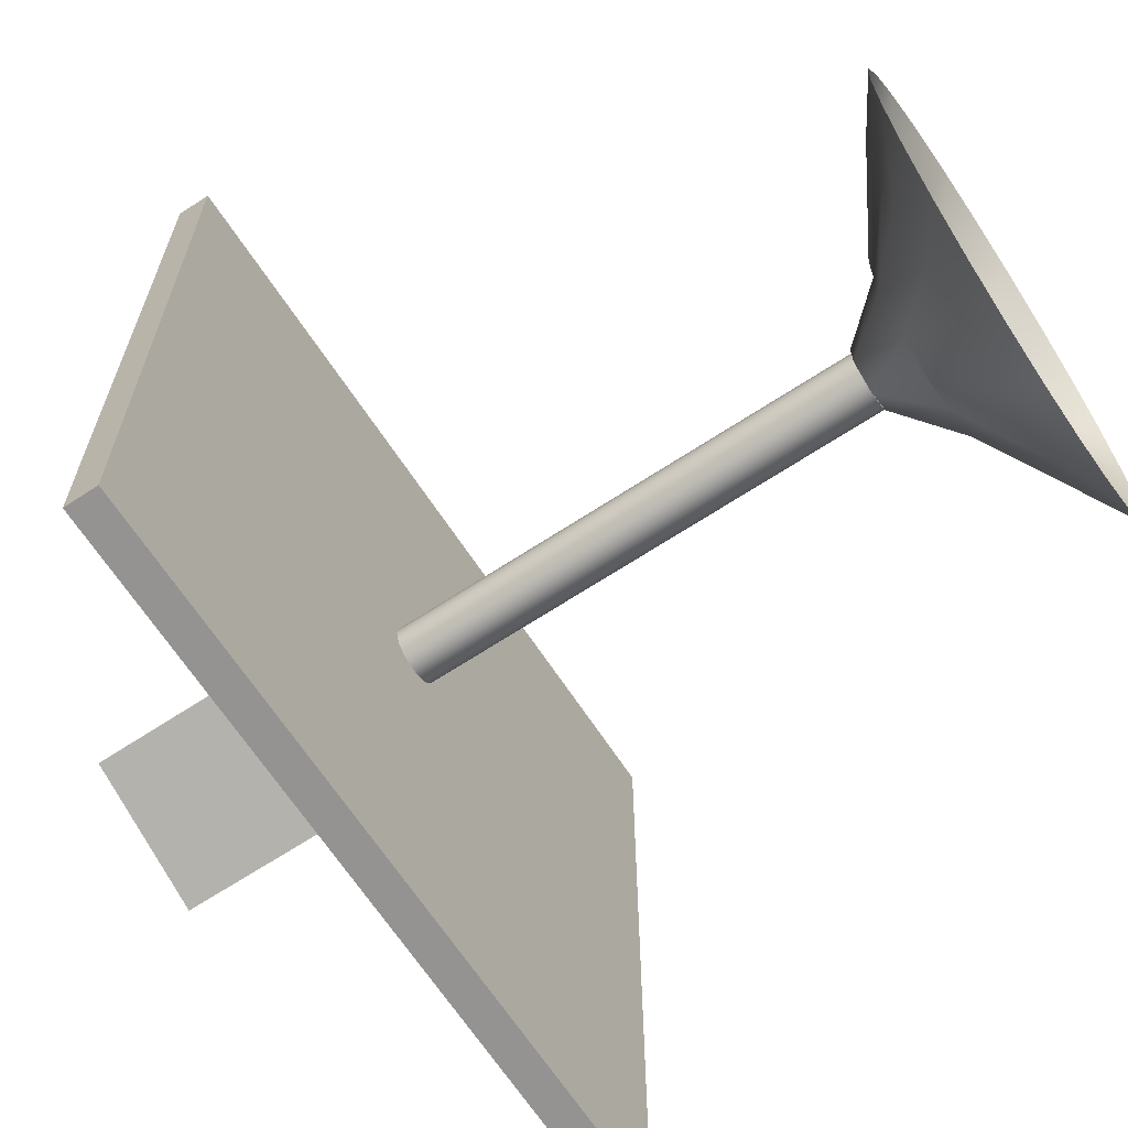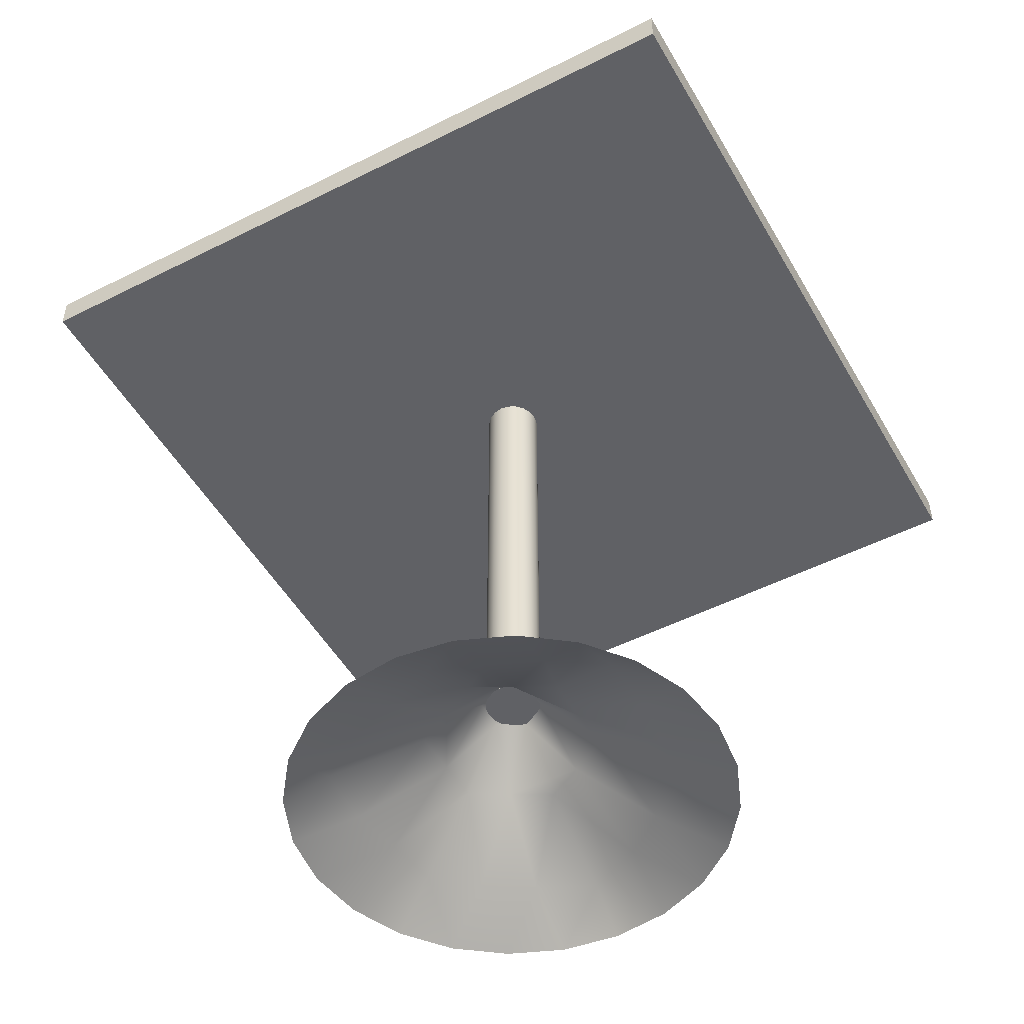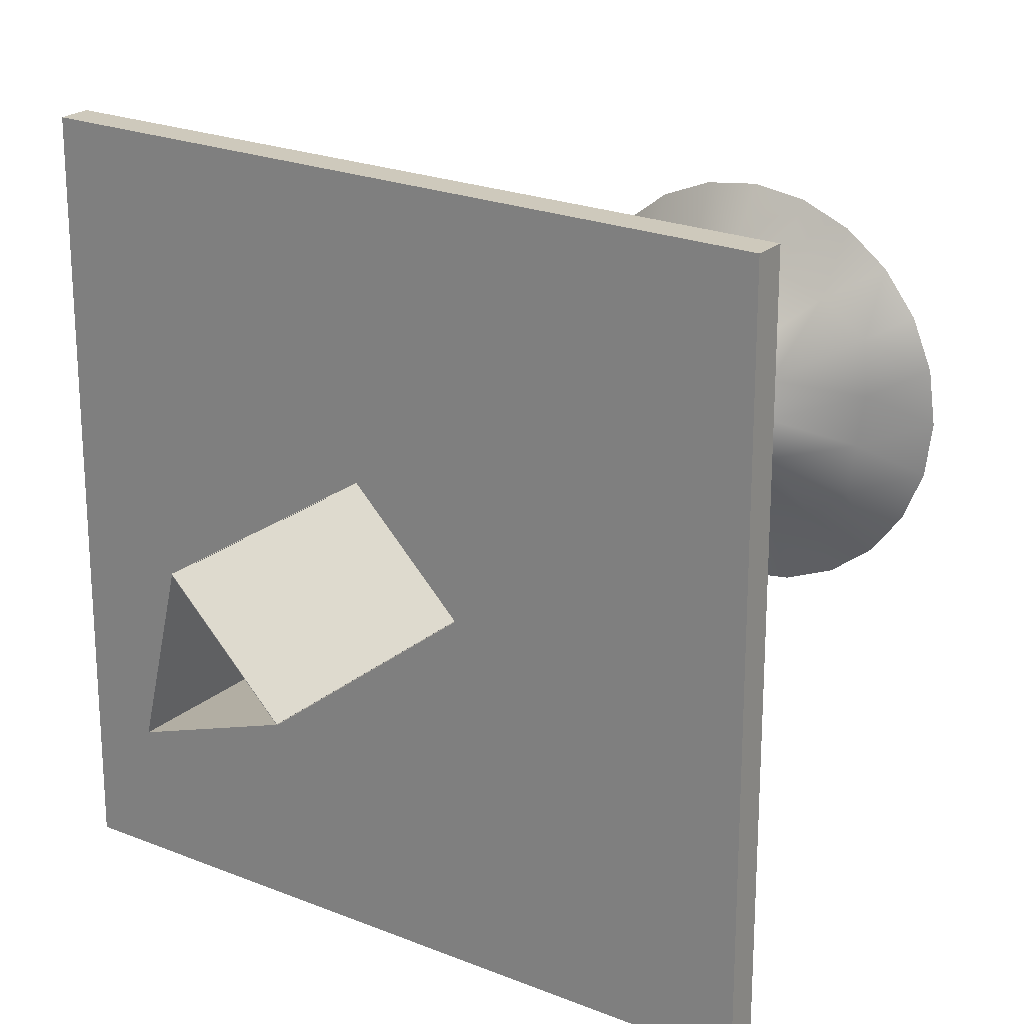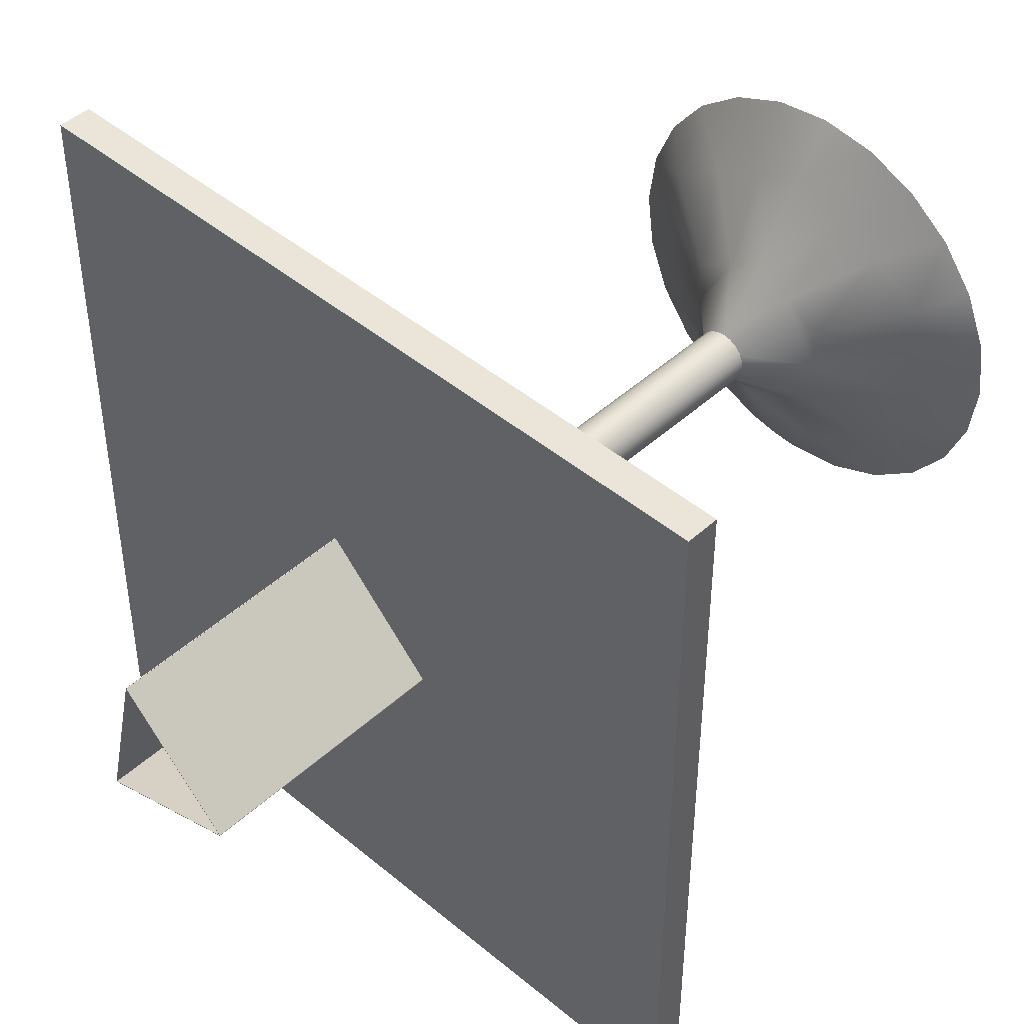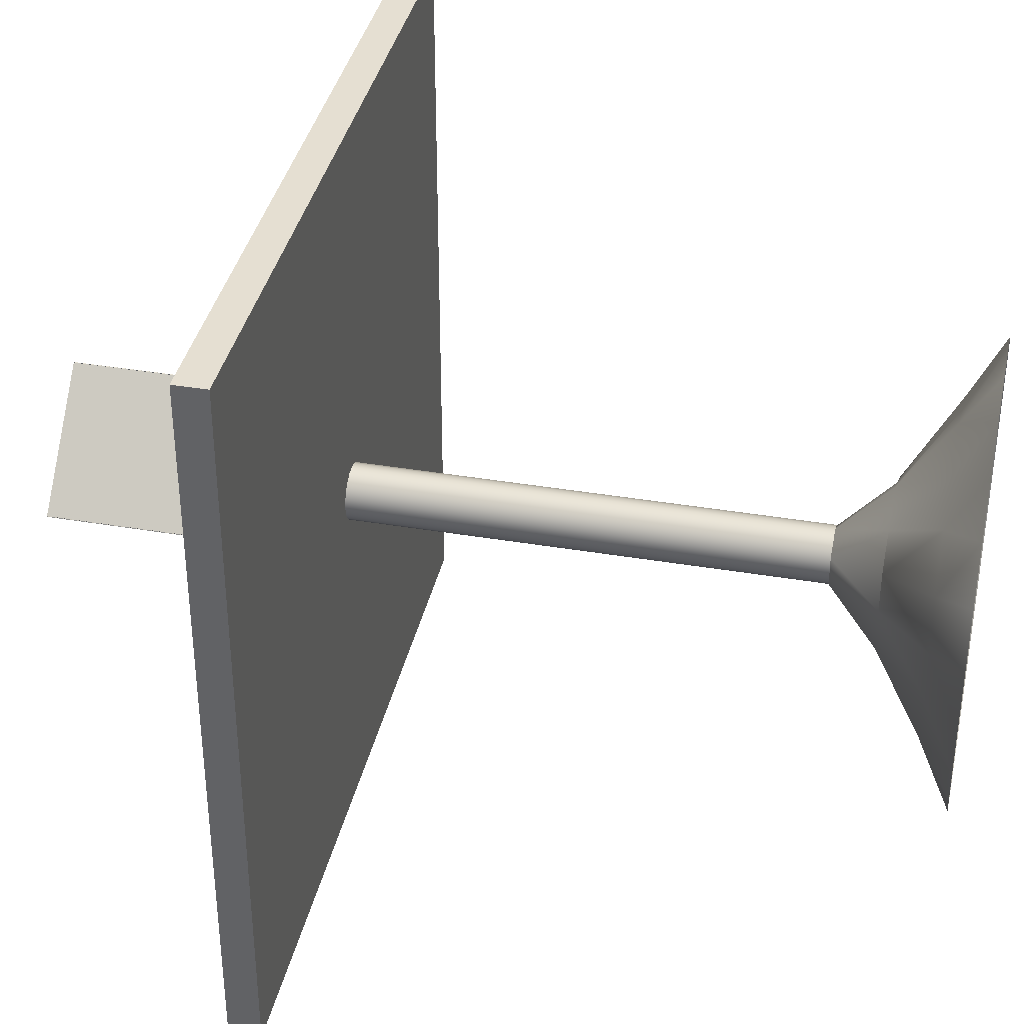
<metadata>
{"format":"obj","ext":"obj","renderer":"f3d","projection":"perspective","resolution":1024,"background":"white","views":[{"elev":-66.8,"azim":-56.6,"up":"+Z"},{"elev":-50.4,"azim":29.0,"up":"+Y"},{"elev":22.4,"azim":-145.0,"up":"+Z"},{"elev":45.5,"azim":-136.2,"up":"+Z"},{"elev":37.4,"azim":-77.7,"up":"+Z"}]}
</metadata>
<code>
g default
v 0.05084 0.2536 -0.01764
v 0.04354 0.2536 -0.03234
v 0.03217 0.2536 -0.04401
v 0.01784 0.2536 -0.05151
v 0.001952 0.2536 -0.05409
v -0.01393 0.2536 -0.05151
v -0.02826 0.2536 -0.04401
v -0.03963 0.2536 -0.03234
v -0.04694 0.2536 -0.01764
v -0.04945 0.2536 -0.001333
v -0.04694 0.2536 0.01497
v -0.03963 0.2536 0.02968
v -0.02826 0.2536 0.04135
v -0.01393 0.2536 0.04884
v 0.001952 0.2536 0.05142
v 0.01784 0.2536 0.04884
v 0.03217 0.2536 0.04135
v 0.04354 0.2536 0.02968
v 0.05084 0.2536 0.01497
v 0.05336 0.2536 -0.001333
v 0.05084 1.123 -0.01764
v 0.04354 1.123 -0.03234
v 0.03217 1.123 -0.04401
v 0.01784 1.123 -0.05151
v 0.001952 1.123 -0.05409
v -0.01393 1.123 -0.05151
v -0.02826 1.123 -0.04401
v -0.03963 1.123 -0.03234
v -0.04694 1.123 -0.01764
v -0.04945 1.123 -0.001333
v -0.04694 1.123 0.01497
v -0.03963 1.123 0.02968
v -0.02826 1.123 0.04135
v -0.01393 1.123 0.04884
v 0.001952 1.123 0.05142
v 0.01784 1.123 0.04884
v 0.03217 1.123 0.04135
v 0.04354 1.123 0.02968
v 0.05084 1.123 0.01497
v 0.05336 1.123 -0.001333
v 0.001952 0.2536 -0.001333
v 0.001952 1.123 -0.001333
v -0.6937 1.128 0.6937
v 0.6937 1.128 0.6937
v -0.6937 1.19 0.6937
v 0.6937 1.19 0.6937
v -0.6937 1.19 -0.6937
v 0.6937 1.19 -0.6937
v -0.6937 1.128 -0.6937
v 0.6937 1.128 -0.6937
v -0.3583 -0.000221 0.2069
v 0.3583 -0.000221 0.2069
v -0 -0.000221 -0.4138
v 0 -0.000221 0.4138
v 0.3583 -0.000221 -0.2069
v -0.3583 -0.000221 -0.2069
v -0 0.2537 0
v -0.4138 -0.000221 0
v -0.2069 -0.000221 0.3583
v 0 0.1587 0.1622
v -0.1404 0.1587 -0.08108
v -0.1404 0.1587 0.08108
v 0.2069 -0.000221 0.3583
v 0.4138 -0.000221 -0
v 0.1404 0.1587 -0.08108
v 0.1404 0.1587 0.08108
v 0.2069 -0.000221 -0.3583
v -0.2069 -0.000221 -0.3583
v -0 0.1587 -0.1622
v -0.2687 0.06436 -0.1552
v -0.3997 -0.000221 -0.1071
v -0.2965 0.06162 0.05172
v -0.1404 0.1587 0
v -0.2826 0.06436 -0.05172
v -0.3997 -0.000221 0.1071
v -0.2926 -0.000221 0.2926
v -0.193 0.06436 0.2309
v -0.2895 0.06436 0.1672
v -0.1071 -0.000221 0.3997
v 0 0.06436 0.3103
v -0.07022 0.1587 0.1216
v -0.09651 0.06436 0.2706
v -0 0.2537 0.05628
v -0.04874 0.2537 -0.02814
v -0.04874 0.2537 0.02814
v 0.1071 -0.000221 0.3997
v 0.193 0.06436 0.2309
v 0.07022 0.1587 0.1216
v 0.09651 0.06436 0.2706
v 0.2926 -0.000221 0.2926
v 0.3997 -0.000221 0.1071
v 0.2965 0.06436 0.05172
v 0.2895 0.06436 0.1672
v 0.3997 -0.000221 -0.1071
v 0.2687 0.06436 -0.1552
v 0.1404 0.1587 -0
v 0.2826 0.06436 -0.05172
v 0.04874 0.2537 -0.02814
v 0.04874 0.2537 0.02814
v 0.2926 -0.000221 -0.2926
v 0.1034 0.06436 -0.2826
v 0.07022 0.1587 -0.1216
v 0.1861 0.06436 -0.2189
v 0.1071 -0.000221 -0.3997
v -0.1071 -0.000221 -0.3997
v -0.1034 0.06436 -0.2826
v -0 0.06436 -0.3343
v -0.2926 -0.000221 -0.2926
v -0.07022 0.1587 -0.1216
v -0.1861 0.06436 -0.2189
v -0 0.2537 -0.05628
v -0.5812 1.193 0.5812
v -0.465 1.193 0.5812
v -0.3487 1.193 0.5812
v -0.2325 1.193 0.5812
v -0.1162 1.193 0.5812
v 0 1.193 0.5812
v 0.1162 1.193 0.5812
v 0.2325 1.193 0.5812
v 0.3487 1.193 0.5812
v 0.465 1.193 0.5812
v 0.5812 1.193 0.5812
v -0.5812 1.193 0.465
v -0.465 1.193 0.465
v -0.3487 1.193 0.465
v -0.2325 1.193 0.465
v -0.1162 1.193 0.465
v 0 1.193 0.465
v 0.1162 1.193 0.465
v 0.2325 1.193 0.465
v 0.3487 1.193 0.465
v 0.465 1.193 0.465
v 0.5812 1.193 0.465
v -0.5812 1.193 0.3487
v -0.465 1.193 0.3487
v -0.3487 1.193 0.3487
v -0.2325 1.193 0.3487
v -0.1162 1.193 0.3487
v 0 1.193 0.3487
v 0.1162 1.193 0.3487
v 0.2325 1.193 0.3487
v 0.3487 1.193 0.3487
v 0.465 1.193 0.3487
v 0.5812 1.193 0.3487
v -0.5812 1.193 0.2325
v -0.465 1.193 0.2325
v -0.3487 1.193 0.2325
v -0.2325 1.193 0.2325
v -0.1162 1.193 0.2325
v 0 1.193 0.2325
v 0.1162 1.193 0.2325
v 0.2325 1.193 0.2325
v 0.3487 1.193 0.2325
v 0.465 1.193 0.2325
v 0.5812 1.193 0.2325
v -0.5812 1.193 0.1162
v -0.465 1.193 0.1162
v -0.3487 1.193 0.1162
v -0.2325 1.193 0.1162
v -0.1162 1.193 0.1162
v 0 1.193 0.1162
v 0.1162 1.193 0.1162
v 0.2325 1.193 0.1162
v 0.3487 1.193 0.1162
v 0.465 1.193 0.1162
v 0.5812 1.193 0.1162
v -0.5812 1.193 0
v -0.465 1.193 0
v -0.3487 1.193 0
v -0.2325 1.193 0
v -0.1162 1.193 0
v 0 1.193 0
v 0.1162 1.193 0
v 0.2325 1.193 0
v 0.3487 1.193 0
v 0.465 1.193 0
v 0.5812 1.193 0
v -0.5812 1.193 -0.1162
v -0.465 1.193 -0.1162
v -0.3487 1.193 -0.1162
v -0.2325 1.193 -0.1162
v -0.1162 1.193 -0.1162
v 0 1.193 -0.1162
v 0.1162 1.193 -0.1162
v 0.2325 1.193 -0.1162
v 0.3487 1.193 -0.1162
v 0.465 1.193 -0.1162
v 0.5812 1.193 -0.1162
v -0.5812 1.193 -0.2325
v -0.465 1.193 -0.2325
v -0.3487 1.193 -0.2325
v -0.2325 1.193 -0.2325
v -0.1162 1.193 -0.2325
v 0 1.193 -0.2325
v 0.1162 1.193 -0.2325
v 0.2325 1.193 -0.2325
v 0.3487 1.193 -0.2325
v 0.465 1.193 -0.2325
v 0.5812 1.193 -0.2325
v -0.5812 1.193 -0.3487
v -0.465 1.193 -0.3487
v -0.3487 1.193 -0.3487
v -0.2325 1.193 -0.3487
v -0.1162 1.193 -0.3487
v 0 1.193 -0.3487
v 0.1162 1.193 -0.3487
v 0.2325 1.193 -0.3487
v 0.3487 1.193 -0.3487
v 0.465 1.193 -0.3487
v 0.5812 1.193 -0.3487
v -0.5812 1.193 -0.465
v -0.465 1.193 -0.465
v -0.3487 1.193 -0.465
v -0.2325 1.193 -0.465
v -0.1162 1.193 -0.465
v 0 1.193 -0.465
v 0.1162 1.193 -0.465
v 0.2325 1.193 -0.465
v 0.3487 1.193 -0.465
v 0.465 1.193 -0.465
v 0.5812 1.193 -0.465
v -0.5812 1.193 -0.5812
v -0.465 1.193 -0.5812
v -0.3487 1.193 -0.5812
v -0.2325 1.193 -0.5812
v -0.1162 1.193 -0.5812
v 0 1.193 -0.5812
v 0.1162 1.193 -0.5812
v 0.2325 1.193 -0.5812
v 0.3487 1.193 -0.5812
v 0.465 1.193 -0.5812
v 0.5812 1.193 -0.5812
g pCylinder2
f 1 2 21
f 21 2 22
f 2 3 22
f 22 3 23
f 3 4 23
f 23 4 24
f 4 5 24
f 24 5 25
f 5 6 25
f 25 6 26
f 6 7 26
f 26 7 27
f 7 8 27
f 27 8 28
f 8 9 28
f 28 9 29
f 9 10 29
f 29 10 30
f 10 11 30
f 30 11 31
f 11 12 31
f 31 12 32
f 12 13 32
f 32 13 33
f 13 14 33
f 33 14 34
f 14 15 34
f 34 15 35
f 15 16 35
f 35 16 36
f 16 17 36
f 36 17 37
f 17 18 37
f 37 18 38
f 18 19 38
f 38 19 39
f 19 20 39
f 39 20 40
f 20 1 40
f 40 1 21
f 2 1 41
f 3 2 41
f 4 3 41
f 5 4 41
f 6 5 41
f 7 6 41
f 8 7 41
f 9 8 41
f 10 9 41
f 11 10 41
f 12 11 41
f 13 12 41
f 14 13 41
f 15 14 41
f 16 15 41
f 17 16 41
f 18 17 41
f 19 18 41
f 20 19 41
f 1 20 41
f 21 22 42
f 22 23 42
f 23 24 42
f 24 25 42
f 25 26 42
f 26 27 42
f 27 28 42
f 28 29 42
f 29 30 42
f 30 31 42
f 31 32 42
f 32 33 42
f 33 34 42
f 34 35 42
f 35 36 42
f 36 37 42
f 37 38 42
f 38 39 42
f 39 40 42
f 40 21 42
f 43 44 45
f 45 44 46
f 45 46 47
f 47 46 48
f 47 48 49
f 49 48 50
f 49 50 43
f 43 50 44
f 44 50 46
f 46 50 48
f 49 43 47
f 47 43 45
f 73 61 74
f 74 61 70
f 56 71 70
f 70 71 74
f 71 58 74
f 74 58 72
f 62 73 72
f 72 73 74
f 58 75 72
f 72 75 78
f 75 51 78
f 78 51 76
f 59 77 76
f 76 77 78
f 77 62 78
f 78 62 72
f 77 59 82
f 82 59 79
f 54 80 79
f 79 80 82
f 80 60 82
f 82 60 81
f 62 77 81
f 81 77 82
f 60 83 81
f 81 83 85
f 83 57 85
f 85 57 84
f 61 73 84
f 84 73 85
f 62 81 73
f 73 81 85
f 88 60 89
f 89 60 80
f 54 86 80
f 80 86 89
f 86 63 89
f 89 63 87
f 66 88 87
f 87 88 89
f 63 90 87
f 87 90 93
f 90 52 93
f 93 52 91
f 64 92 91
f 91 92 93
f 92 66 93
f 93 66 87
f 92 64 97
f 97 64 94
f 55 95 94
f 94 95 97
f 95 65 97
f 97 65 96
f 66 92 96
f 96 92 97
f 65 98 96
f 96 98 99
f 98 57 99
f 99 57 83
f 60 88 83
f 83 88 99
f 66 96 88
f 88 96 99
f 102 65 103
f 103 65 95
f 55 100 95
f 95 100 103
f 100 67 103
f 103 67 101
f 69 102 101
f 101 102 103
f 67 104 101
f 101 104 107
f 104 53 107
f 107 53 105
f 68 106 105
f 105 106 107
f 106 69 107
f 107 69 101
f 106 68 110
f 110 68 108
f 56 70 108
f 108 70 110
f 70 61 110
f 110 61 109
f 69 106 109
f 109 106 110
f 61 84 109
f 109 84 111
f 84 57 111
f 111 57 98
f 65 102 98
f 98 102 111
f 69 109 102
f 102 109 111
f 112 113 123
f 123 113 124
f 113 114 124
f 124 114 125
f 114 115 125
f 125 115 126
f 115 116 126
f 126 116 127
f 116 117 127
f 127 117 128
f 117 118 128
f 128 118 129
f 118 119 129
f 129 119 130
f 119 120 130
f 130 120 131
f 120 121 131
f 131 121 132
f 121 122 132
f 132 122 133
f 123 124 134
f 134 124 135
f 124 125 135
f 135 125 136
f 125 126 136
f 136 126 137
f 126 127 137
f 137 127 138
f 127 128 138
f 138 128 139
f 128 129 139
f 139 129 140
f 129 130 140
f 140 130 141
f 130 131 141
f 141 131 142
f 131 132 142
f 142 132 143
f 132 133 143
f 143 133 144
f 134 135 145
f 145 135 146
f 135 136 146
f 146 136 147
f 136 137 147
f 147 137 148
f 137 138 148
f 148 138 149
f 138 139 149
f 149 139 150
f 139 140 150
f 150 140 151
f 140 141 151
f 151 141 152
f 141 142 152
f 152 142 153
f 142 143 153
f 153 143 154
f 143 144 154
f 154 144 155
f 145 146 156
f 156 146 157
f 146 147 157
f 157 147 158
f 147 148 158
f 158 148 159
f 148 149 159
f 159 149 160
f 149 150 160
f 160 150 161
f 150 151 161
f 161 151 162
f 151 152 162
f 162 152 163
f 152 153 163
f 163 153 164
f 153 154 164
f 164 154 165
f 154 155 165
f 165 155 166
f 156 157 167
f 167 157 168
f 157 158 168
f 168 158 169
f 158 159 169
f 169 159 170
f 159 160 170
f 170 160 171
f 160 161 171
f 171 161 172
f 161 162 172
f 172 162 173
f 162 163 173
f 173 163 174
f 163 164 174
f 174 164 175
f 164 165 175
f 175 165 176
f 165 166 176
f 176 166 177
f 167 168 178
f 178 168 179
f 168 169 179
f 179 169 180
f 169 170 180
f 180 170 181
f 170 171 181
f 181 171 182
f 171 172 182
f 182 172 183
f 172 173 183
f 183 173 184
f 173 174 184
f 184 174 185
f 174 175 185
f 185 175 186
f 175 176 186
f 186 176 187
f 176 177 187
f 187 177 188
f 178 179 189
f 189 179 190
f 179 180 190
f 190 180 191
f 180 181 191
f 191 181 192
f 181 182 192
f 192 182 193
f 182 183 193
f 193 183 194
f 183 184 194
f 194 184 195
f 184 185 195
f 195 185 196
f 185 186 196
f 196 186 197
f 186 187 197
f 197 187 198
f 187 188 198
f 198 188 199
f 189 190 200
f 200 190 201
f 190 191 201
f 201 191 202
f 191 192 202
f 202 192 203
f 192 193 203
f 203 193 204
f 193 194 204
f 204 194 205
f 194 195 205
f 205 195 206
f 195 196 206
f 206 196 207
f 196 197 207
f 207 197 208
f 197 198 208
f 208 198 209
f 198 199 209
f 209 199 210
f 200 201 211
f 211 201 212
f 201 202 212
f 212 202 213
f 202 203 213
f 213 203 214
f 203 204 214
f 214 204 215
f 204 205 215
f 215 205 216
f 205 206 216
f 216 206 217
f 206 207 217
f 217 207 218
f 207 208 218
f 218 208 219
f 208 209 219
f 219 209 220
f 209 210 220
f 220 210 221
f 211 212 222
f 222 212 223
f 212 213 223
f 223 213 224
f 213 214 224
f 224 214 225
f 214 215 225
f 225 215 226
f 215 216 226
f 226 216 227
f 216 217 227
f 227 217 228
f 217 218 228
f 228 218 229
f 218 219 229
f 229 219 230
f 219 220 230
f 230 220 231
f 220 221 231
f 231 221 232
g default
v 0.06223 1.193 0.1608
v 0.06313 1.193 0.161
v 0.06223 1.657 0.1608
v 0.06313 1.657 0.161
v 0.1304 1.657 -0.1326
v 0.1313 1.657 -0.1324
v 0.1304 1.193 -0.1326
v 0.1313 1.193 -0.1324
v -0.1382 1.193 -0.04122
v -0.1388 1.193 -0.04048
v -0.1382 1.657 -0.04122
v -0.1388 1.657 -0.04048
v 0.06387 1.657 0.1604
v 0.06322 1.657 0.1611
v 0.06387 1.193 0.1604
v 0.06322 1.193 0.1611
v 0.1315 1.193 -0.1331
v 0.1313 1.193 -0.134
v 0.1315 1.657 -0.1331
v 0.1313 1.657 -0.134
v -0.1387 1.657 -0.04127
v -0.139 1.657 -0.04222
v -0.1387 1.193 -0.04127
v -0.139 1.193 -0.04222
g pCube3
f 233 234 235
f 235 234 236
f 235 236 237
f 237 236 238
f 237 238 239
f 239 238 240
f 239 240 233
f 233 240 234
f 234 240 236
f 236 240 238
f 239 233 237
f 237 233 235
f 241 242 243
f 243 242 244
f 243 244 245
f 245 244 246
f 245 246 247
f 247 246 248
f 247 248 241
f 241 248 242
f 242 248 244
f 244 248 246
f 247 241 245
f 245 241 243
f 249 250 251
f 251 250 252
f 251 252 253
f 253 252 254
f 253 254 255
f 255 254 256
f 255 256 249
f 249 256 250
f 250 256 252
f 252 256 254
f 255 249 253
f 253 249 251

</code>
